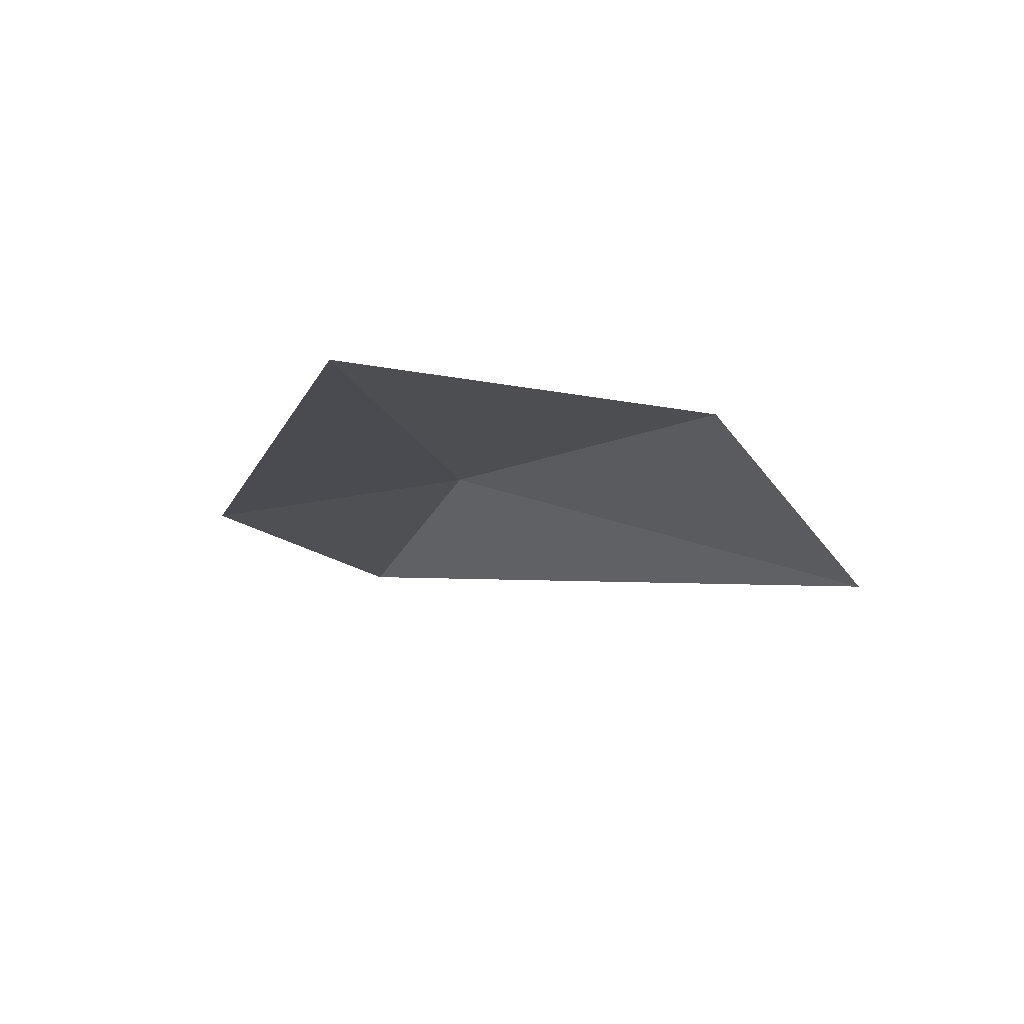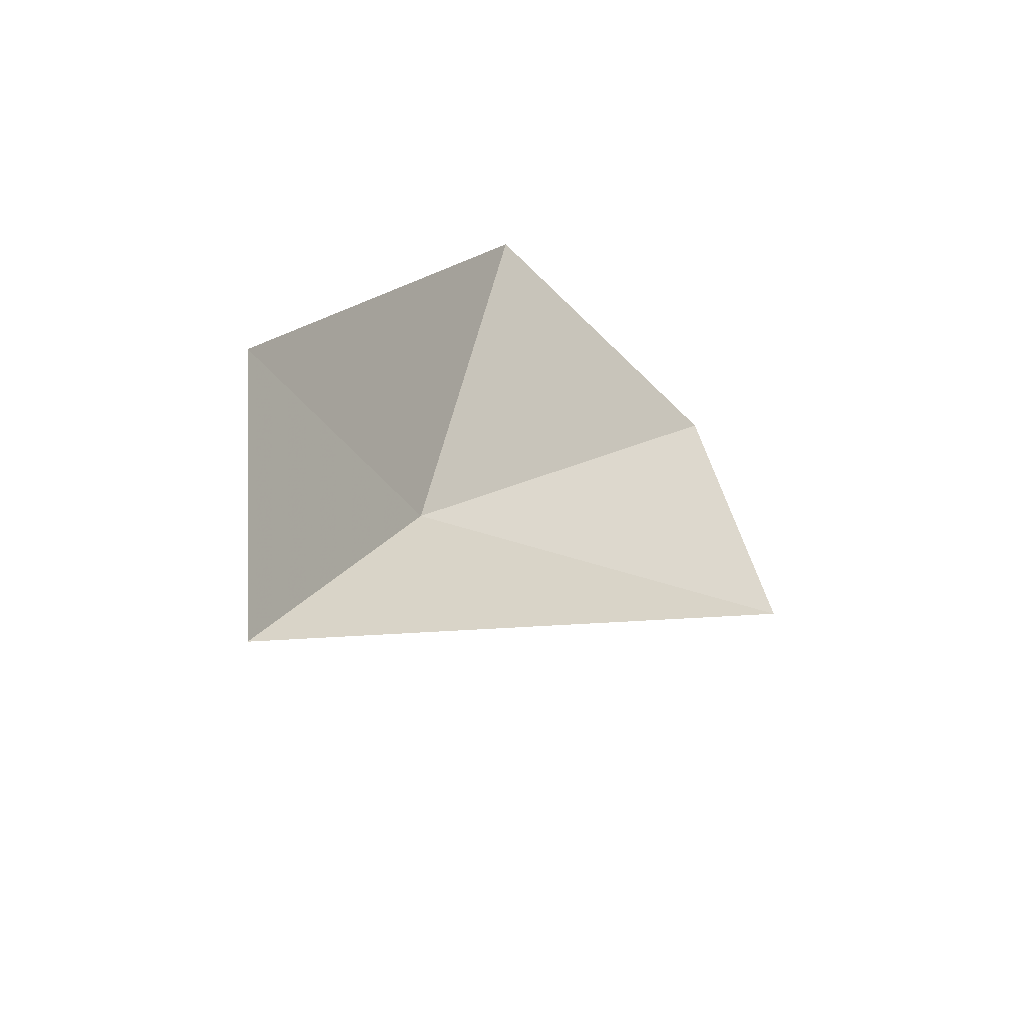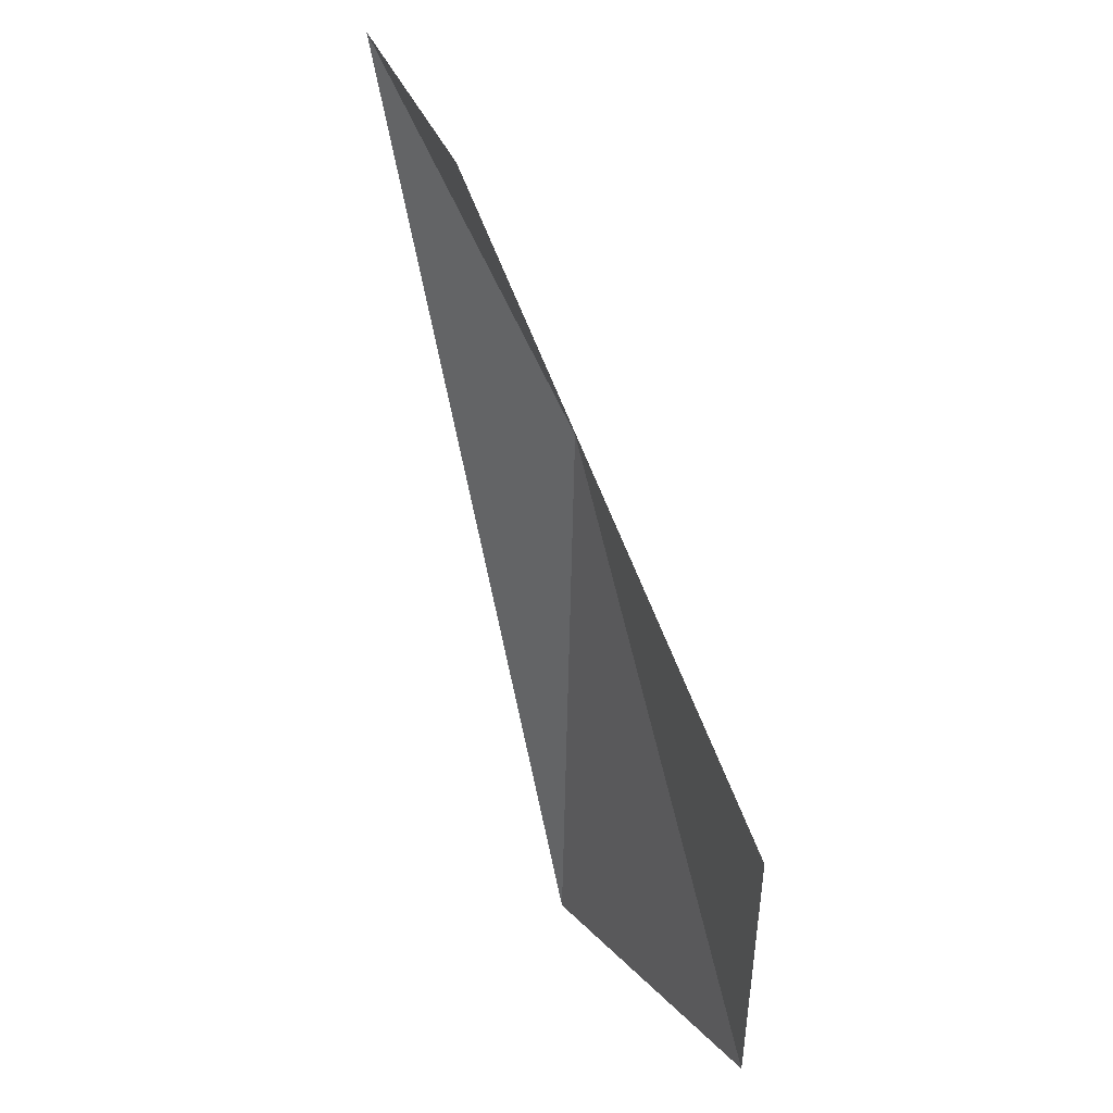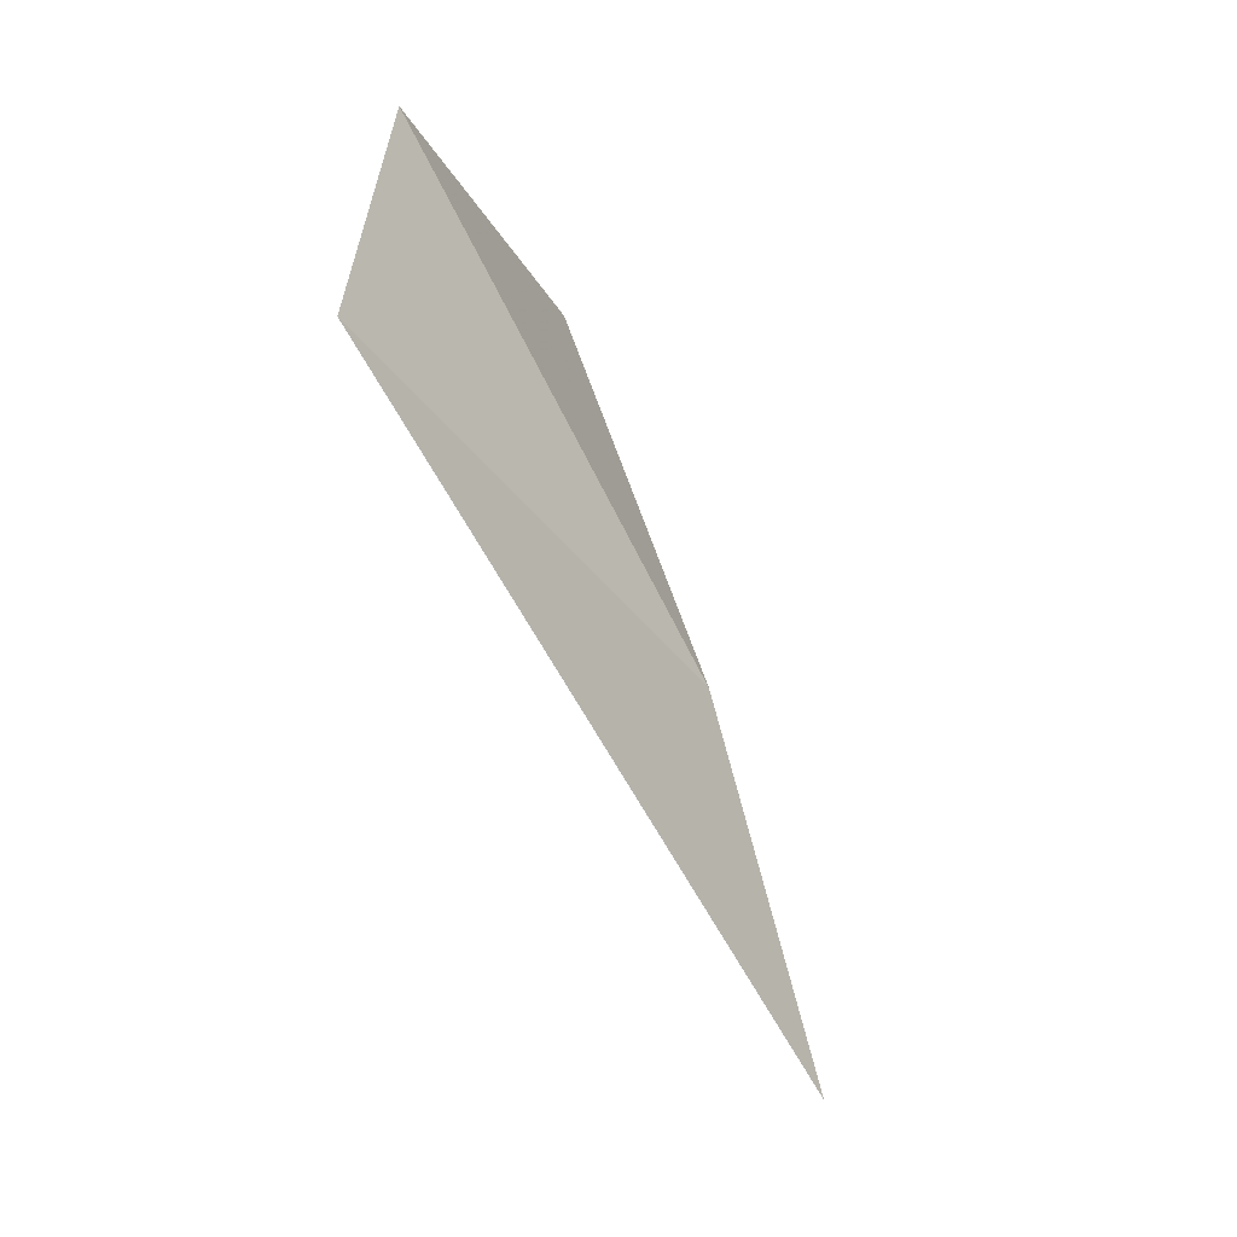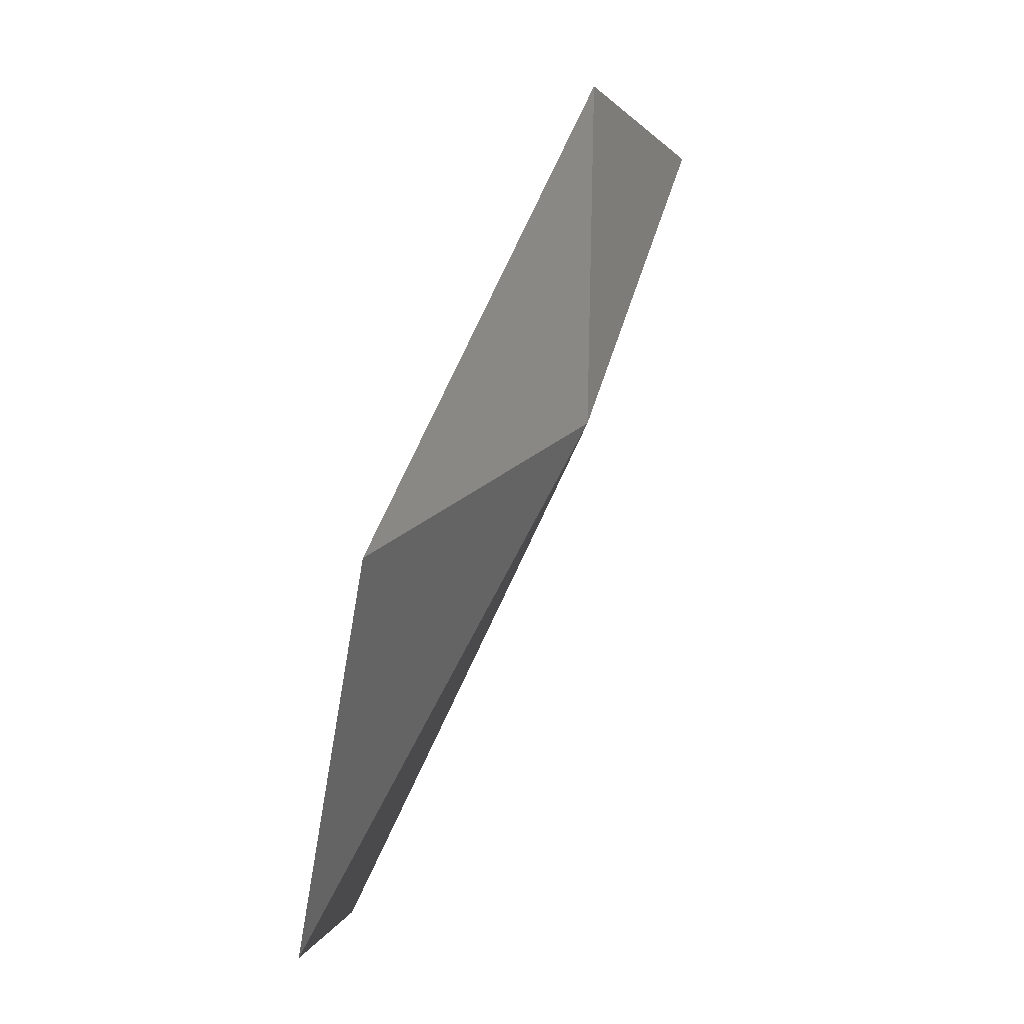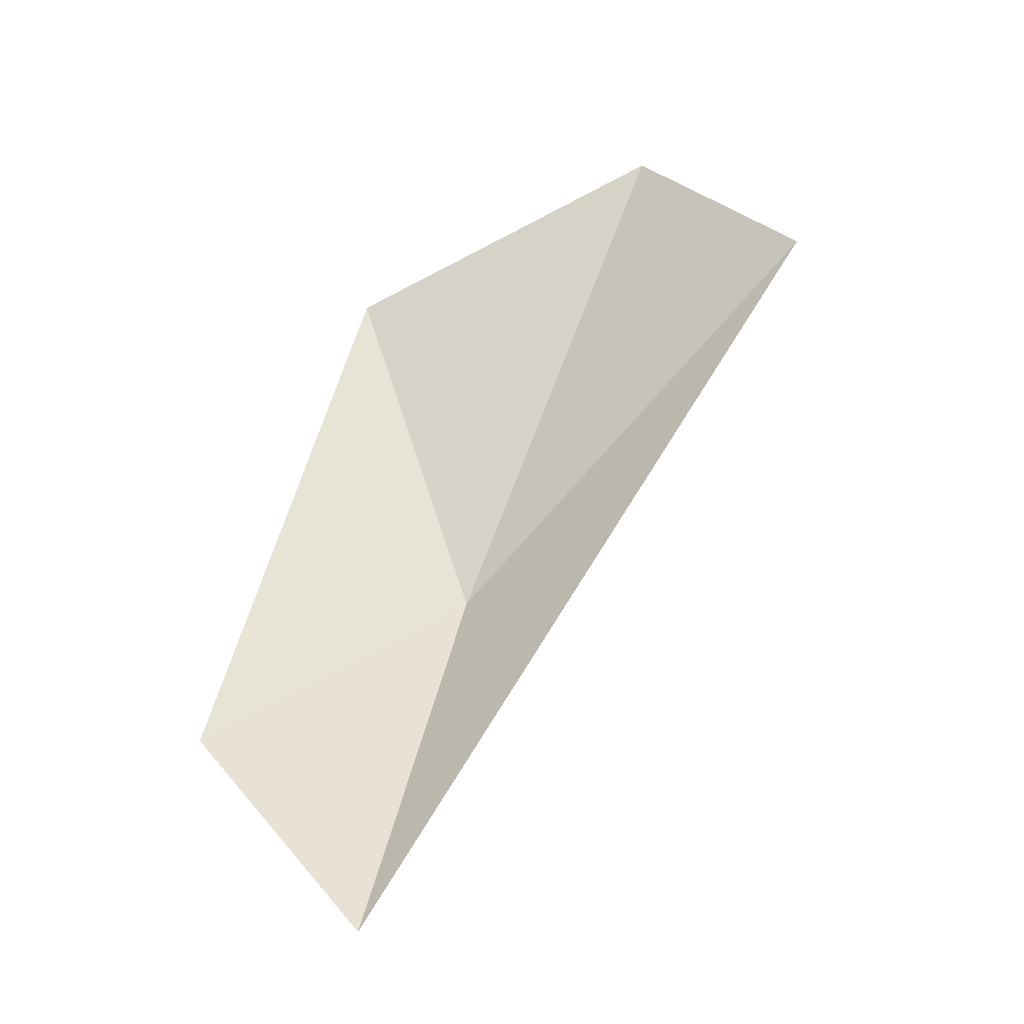
<metadata>
{"format":"obj","ext":"obj","renderer":"f3d","projection":"perspective","resolution":1024,"background":"white","views":[{"elev":56.1,"azim":-80.5,"up":"+Z"},{"elev":-62.8,"azim":-147.2,"up":"+Z"},{"elev":67.8,"azim":-41.4,"up":"+Y"},{"elev":-12.8,"azim":13.0,"up":"+Z"},{"elev":30.3,"azim":4.6,"up":"+Y"},{"elev":-52.9,"azim":-74.0,"up":"+Z"}]}
</metadata>
<code>
v -9.54 3.757 63.39
v -9.276 4.179 62.19
v -9.558 4.711 62.94
v -10.07 4.035 64.71
v -10.25 2.854 64.95
v -10.24 2.335 64.13
f 1 3 2
f 1 5 4
f 1 4 3
f 1 6 5
f 1 2 6

</code>
